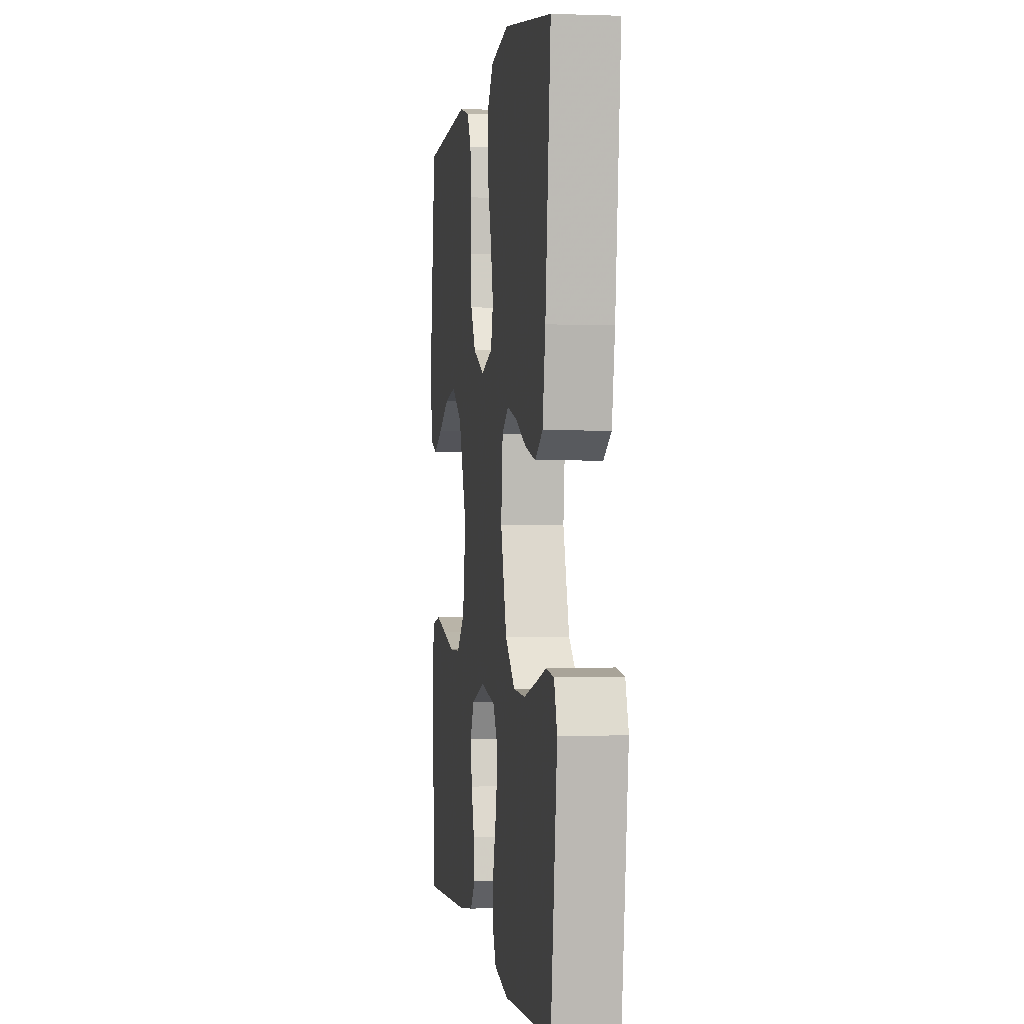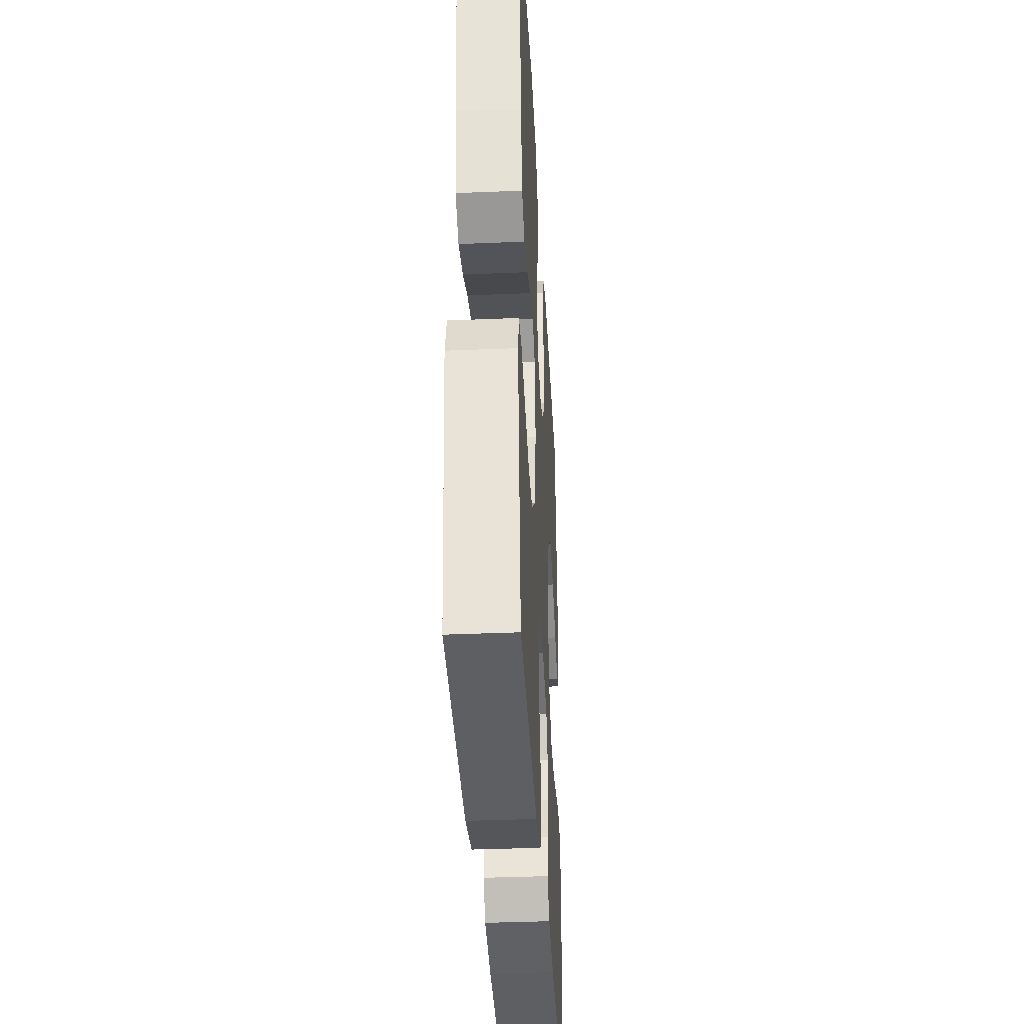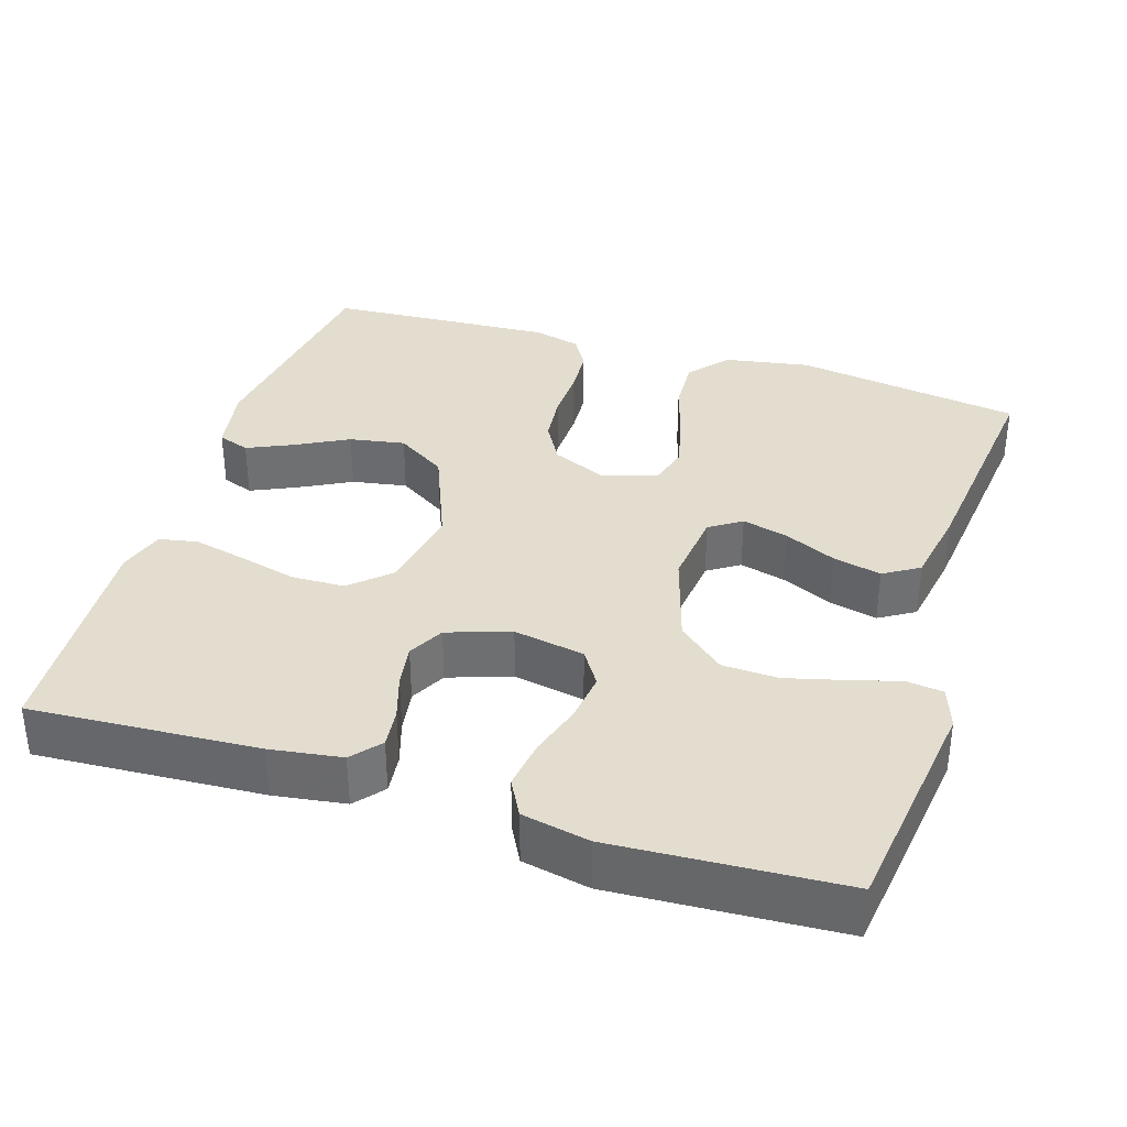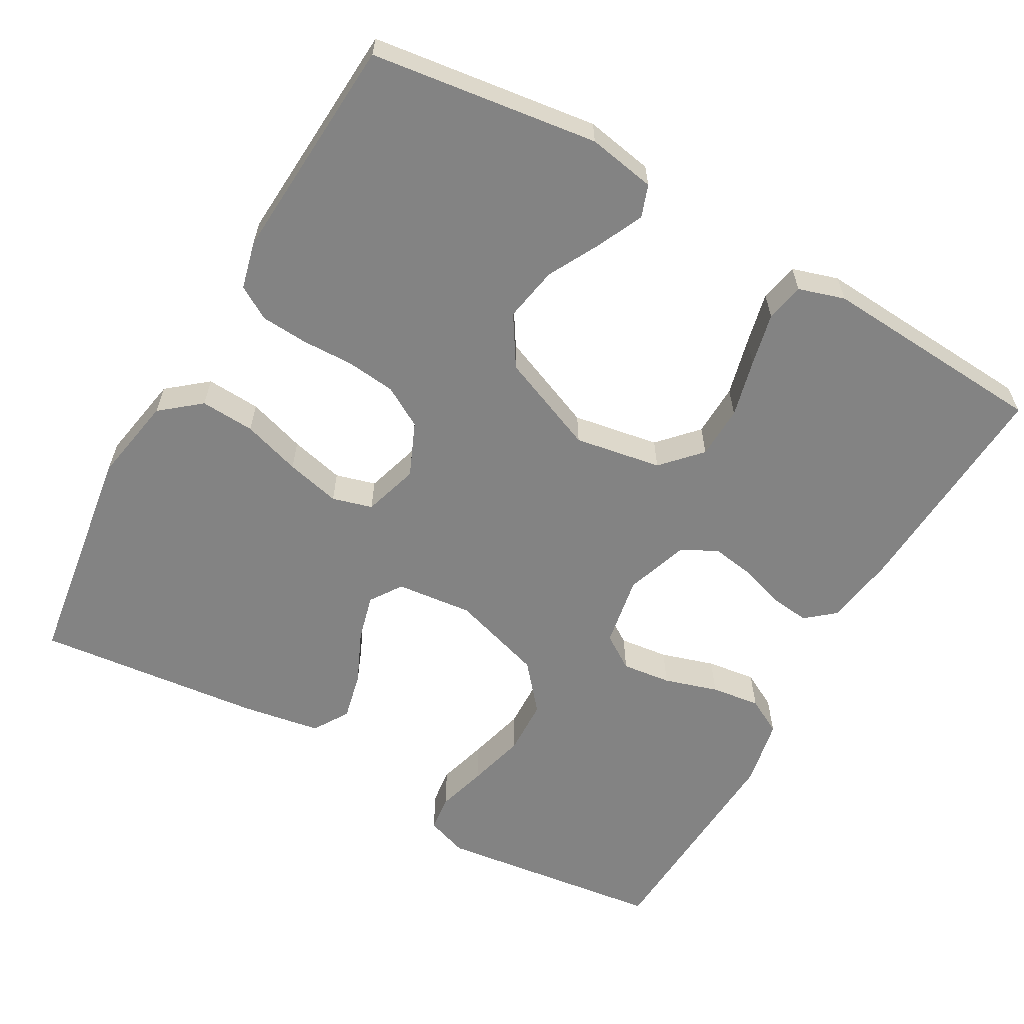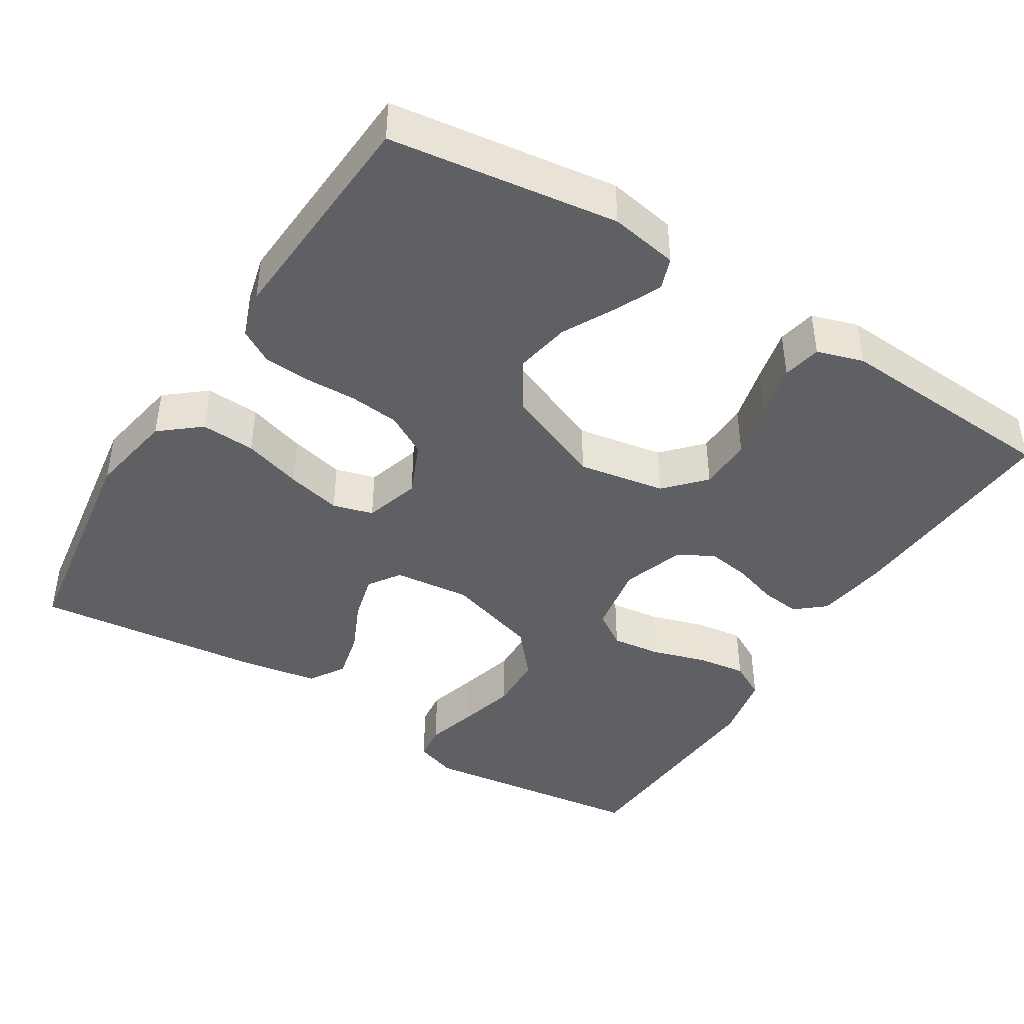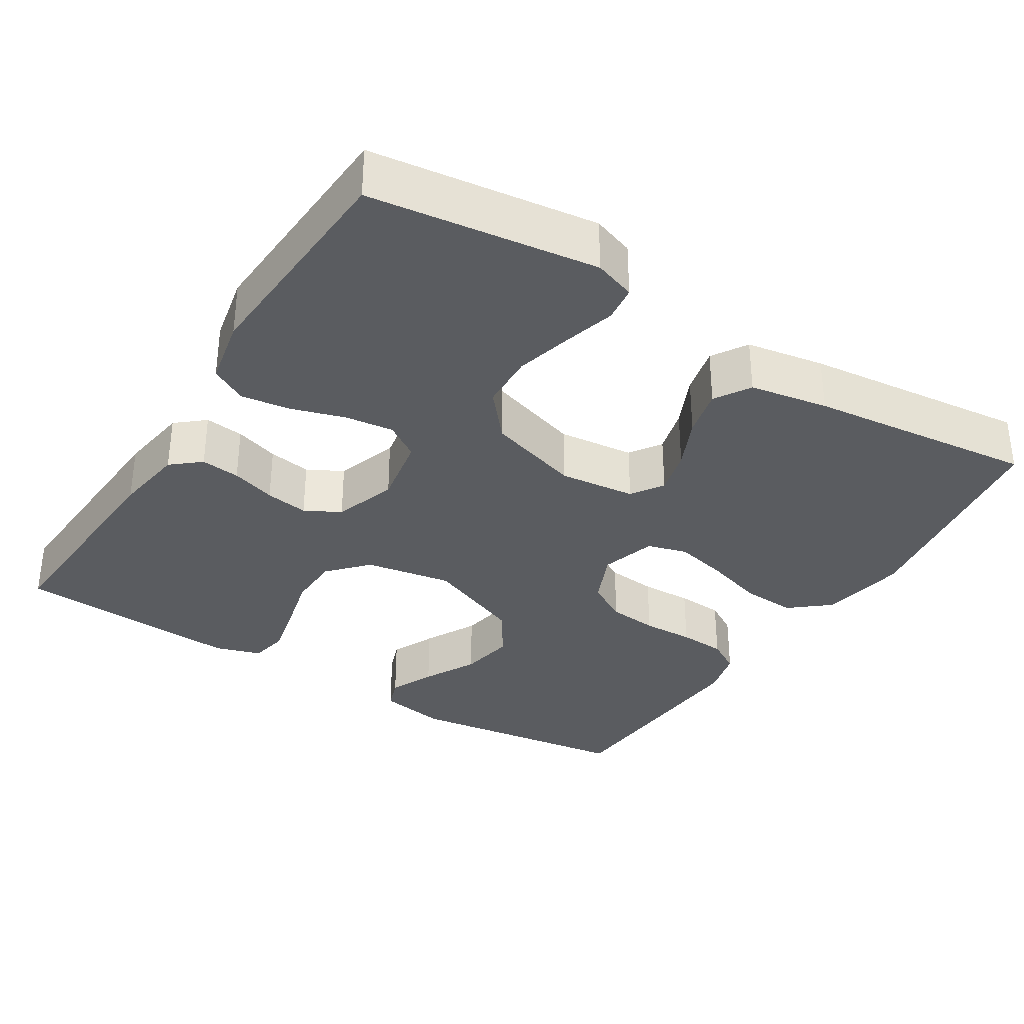
<metadata>
{"format":"obj","ext":"obj","renderer":"f3d","projection":"perspective","resolution":1024,"background":"white","views":[{"elev":0.1,"azim":-98.3,"up":"+Z"},{"elev":-37.1,"azim":-86.9,"up":"+Z"},{"elev":35.5,"azim":-162.4,"up":"+Y"},{"elev":-61.0,"azim":60.3,"up":"+Y"},{"elev":-42.9,"azim":58.0,"up":"+Y"},{"elev":-33.9,"azim":-122.0,"up":"+Y"}]}
</metadata>
<code>
v -0.5 0.07 0.5
v -0.2 0.07 0.545
v -0.086 0.07 0.525
v -0.043 0.07 0.473
v -0.047 0.07 0.401
v -0.071 0.07 0.324
v -0.088 0.07 0.252
v -0.073 0.07 0.199
v 0 0.07 0.177
v 0.071 0.07 0.208
v 0.102 0.07 0.262
v 0.109 0.07 0.328
v 0.107 0.07 0.396
v 0.111 0.07 0.458
v 0.137 0.07 0.502
v 0.2 0.07 0.518
v 0.5 0.07 0.5
v 0.541 0.07 0.2
v 0.525 0.07 0.11
v 0.483 0.07 0.095
v 0.424 0.07 0.122
v 0.354 0.07 0.159
v 0.281 0.07 0.172
v 0.215 0.07 0.13
v 0.162 0.07 0
v 0.182 0.07 -0.115
v 0.233 0.07 -0.162
v 0.303 0.07 -0.164
v 0.379 0.07 -0.145
v 0.449 0.07 -0.129
v 0.5 0.07 -0.139
v 0.519 0.07 -0.2
v 0.5 0.07 -0.5
v 0.2 0.07 -0.482
v 0.106 0.07 -0.468
v 0.074 0.07 -0.43
v 0.08 0.07 -0.378
v 0.099 0.07 -0.319
v 0.108 0.07 -0.262
v 0.083 0.07 -0.215
v 0 0.07 -0.187
v -0.094 0.07 -0.204
v -0.124 0.07 -0.25
v -0.116 0.07 -0.315
v -0.094 0.07 -0.386
v -0.085 0.07 -0.451
v -0.111 0.07 -0.499
v -0.2 0.07 -0.517
v -0.5 0.07 -0.5
v -0.539 0.07 -0.2
v -0.52 0.07 -0.145
v -0.472 0.07 -0.139
v -0.405 0.07 -0.158
v -0.329 0.07 -0.178
v -0.255 0.07 -0.175
v -0.194 0.07 -0.123
v -0.156 0.07 0
v -0.167 0.07 0.101
v -0.209 0.07 0.129
v -0.27 0.07 0.113
v -0.338 0.07 0.082
v -0.402 0.07 0.067
v -0.449 0.07 0.096
v -0.467 0.07 0.2
v -0.5 0 0.5
v -0.2 0 0.545
v -0.086 0 0.525
v -0.043 0 0.473
v -0.047 0 0.401
v -0.071 0 0.324
v -0.088 0 0.252
v -0.073 0 0.199
v 0 0 0.177
v 0.071 0 0.208
v 0.102 0 0.262
v 0.109 0 0.328
v 0.107 0 0.396
v 0.111 0 0.458
v 0.137 0 0.502
v 0.2 0 0.518
v 0.5 0 0.5
v 0.541 0 0.2
v 0.525 0 0.11
v 0.483 0 0.095
v 0.424 0 0.122
v 0.354 0 0.159
v 0.281 0 0.172
v 0.215 0 0.13
v 0.162 0 0
v 0.182 0 -0.115
v 0.233 0 -0.162
v 0.303 0 -0.164
v 0.379 0 -0.145
v 0.449 0 -0.129
v 0.5 0 -0.139
v 0.519 0 -0.2
v 0.5 0 -0.5
v 0.2 0 -0.482
v 0.106 0 -0.468
v 0.074 0 -0.43
v 0.08 0 -0.378
v 0.099 0 -0.319
v 0.108 0 -0.262
v 0.083 0 -0.215
v 0 0 -0.187
v -0.094 0 -0.204
v -0.124 0 -0.25
v -0.116 0 -0.315
v -0.094 0 -0.386
v -0.085 0 -0.451
v -0.111 0 -0.499
v -0.2 0 -0.517
v -0.5 0 -0.5
v -0.539 0 -0.2
v -0.52 0 -0.145
v -0.472 0 -0.139
v -0.405 0 -0.158
v -0.329 0 -0.178
v -0.255 0 -0.175
v -0.194 0 -0.123
v -0.156 0 0
v -0.167 0 0.101
v -0.209 0 0.129
v -0.27 0 0.113
v -0.338 0 0.082
v -0.402 0 0.067
v -0.449 0 0.096
v -0.467 0 0.2
f 4 5 6
f 3 4 6
f 2 3 6
f 1 2 6
f 64 1 6
f 63 64 6
f 62 63 6
f 61 62 6
f 60 61 6
f 59 60 6 7
f 58 59 7 8
f 57 58 8 9
f 56 57 9 10
f 51 52 53
f 50 51 53
f 49 50 53
f 48 49 53
f 47 48 53
f 46 47 53
f 45 46 53
f 44 45 53
f 43 44 53 54
f 42 43 54 55
f 36 37 38
f 35 36 38
f 34 35 38
f 33 34 38
f 32 33 38
f 31 32 38
f 30 31 38
f 29 30 38
f 28 29 38
f 27 28 38 39
f 26 27 39 40
f 20 21 22
f 19 20 22
f 18 19 22
f 17 18 22
f 16 17 22
f 15 16 22
f 14 15 22
f 13 14 22
f 12 13 22
f 11 12 22 23
f 10 11 23 24
f 41 42 55 56
f 10 24 25
f 56 10 25
f 41 56 25
f 25 26 40 41
f 70 69 68
f 70 68 67
f 70 67 66
f 70 66 65
f 70 65 128
f 70 128 127
f 70 127 126
f 70 126 125
f 70 125 124
f 71 70 124 123
f 72 71 123 122
f 73 72 122 121
f 74 73 121 120
f 117 116 115
f 117 115 114
f 117 114 113
f 117 113 112
f 117 112 111
f 117 111 110
f 117 110 109
f 117 109 108
f 118 117 108 107
f 119 118 107 106
f 102 101 100
f 102 100 99
f 102 99 98
f 102 98 97
f 102 97 96
f 102 96 95
f 102 95 94
f 102 94 93
f 102 93 92
f 103 102 92 91
f 104 103 91 90
f 86 85 84
f 86 84 83
f 86 83 82
f 86 82 81
f 86 81 80
f 86 80 79
f 86 79 78
f 86 78 77
f 86 77 76
f 87 86 76 75
f 88 87 75 74
f 120 119 106 105
f 89 88 74
f 89 74 120
f 89 120 105
f 105 104 90 89
f 1 65 66 2
f 2 66 67 3
f 3 67 68 4
f 4 68 69 5
f 5 69 70 6
f 6 70 71 7
f 7 71 72 8
f 8 72 73 9
f 9 73 74 10
f 10 74 75 11
f 11 75 76 12
f 12 76 77 13
f 13 77 78 14
f 14 78 79 15
f 15 79 80 16
f 16 80 81 17
f 17 81 82 18
f 18 82 83 19
f 19 83 84 20
f 20 84 85 21
f 21 85 86 22
f 22 86 87 23
f 23 87 88 24
f 24 88 89 25
f 25 89 90 26
f 26 90 91 27
f 27 91 92 28
f 28 92 93 29
f 29 93 94 30
f 30 94 95 31
f 31 95 96 32
f 32 96 97 33
f 33 97 98 34
f 34 98 99 35
f 35 99 100 36
f 36 100 101 37
f 37 101 102 38
f 38 102 103 39
f 39 103 104 40
f 40 104 105 41
f 41 105 106 42
f 42 106 107 43
f 43 107 108 44
f 44 108 109 45
f 45 109 110 46
f 46 110 111 47
f 47 111 112 48
f 48 112 113 49
f 49 113 114 50
f 50 114 115 51
f 51 115 116 52
f 52 116 117 53
f 53 117 118 54
f 54 118 119 55
f 55 119 120 56
f 56 120 121 57
f 57 121 122 58
f 58 122 123 59
f 59 123 124 60
f 60 124 125 61
f 61 125 126 62
f 62 126 127 63
f 63 127 128 64
f 64 128 65 1

</code>
